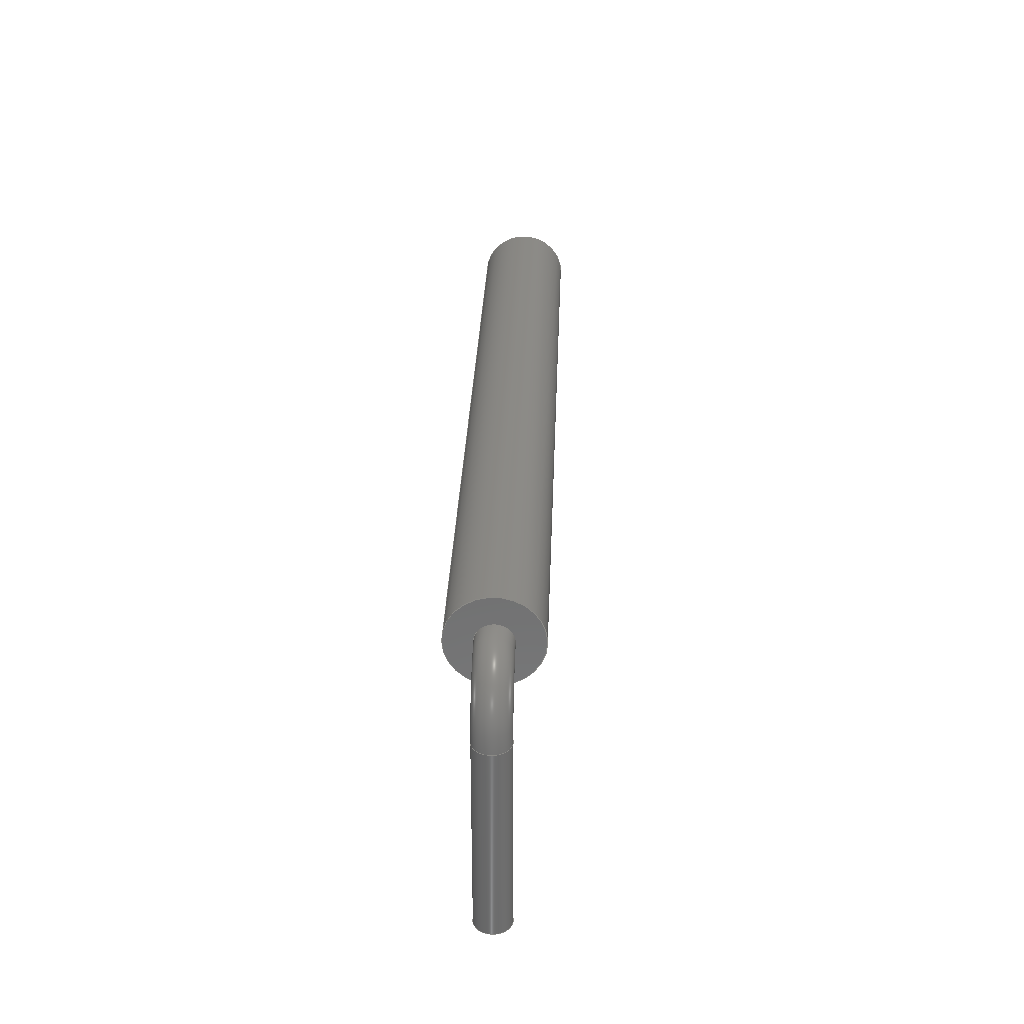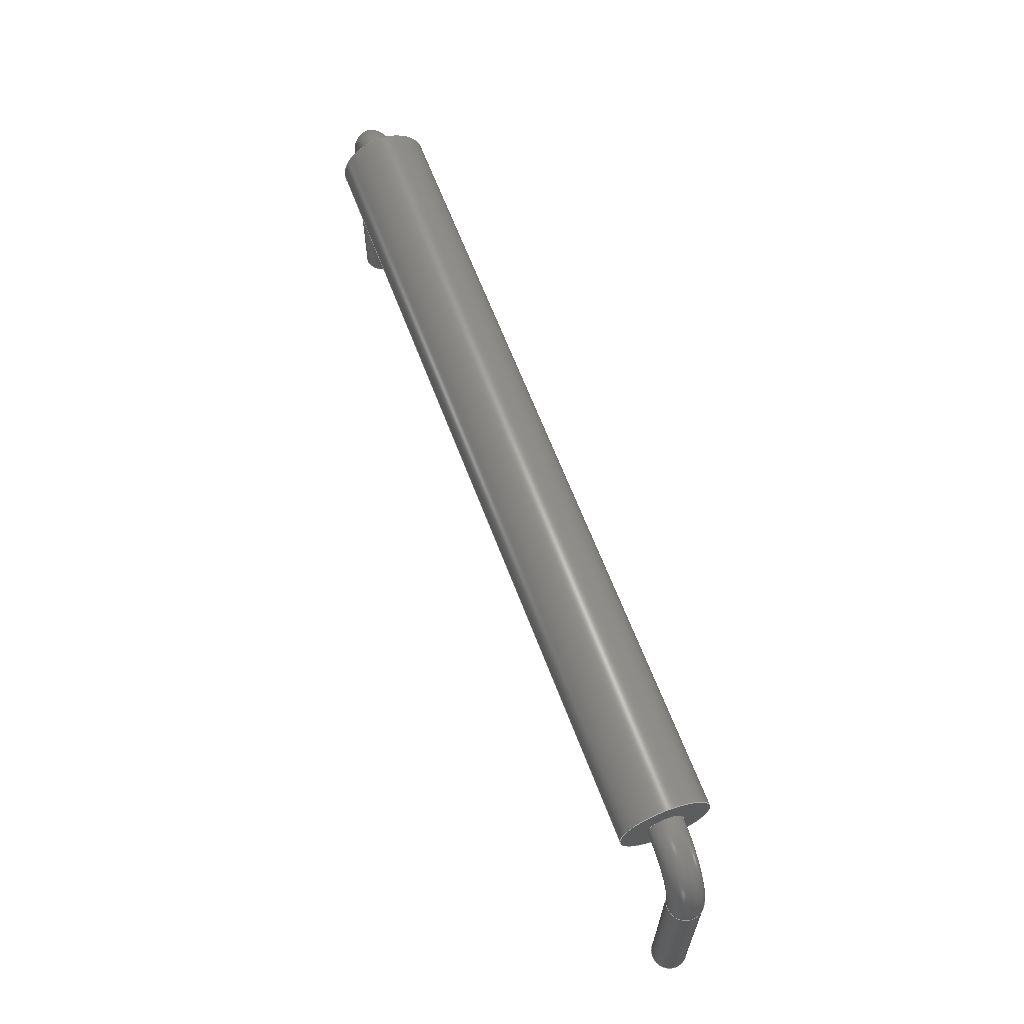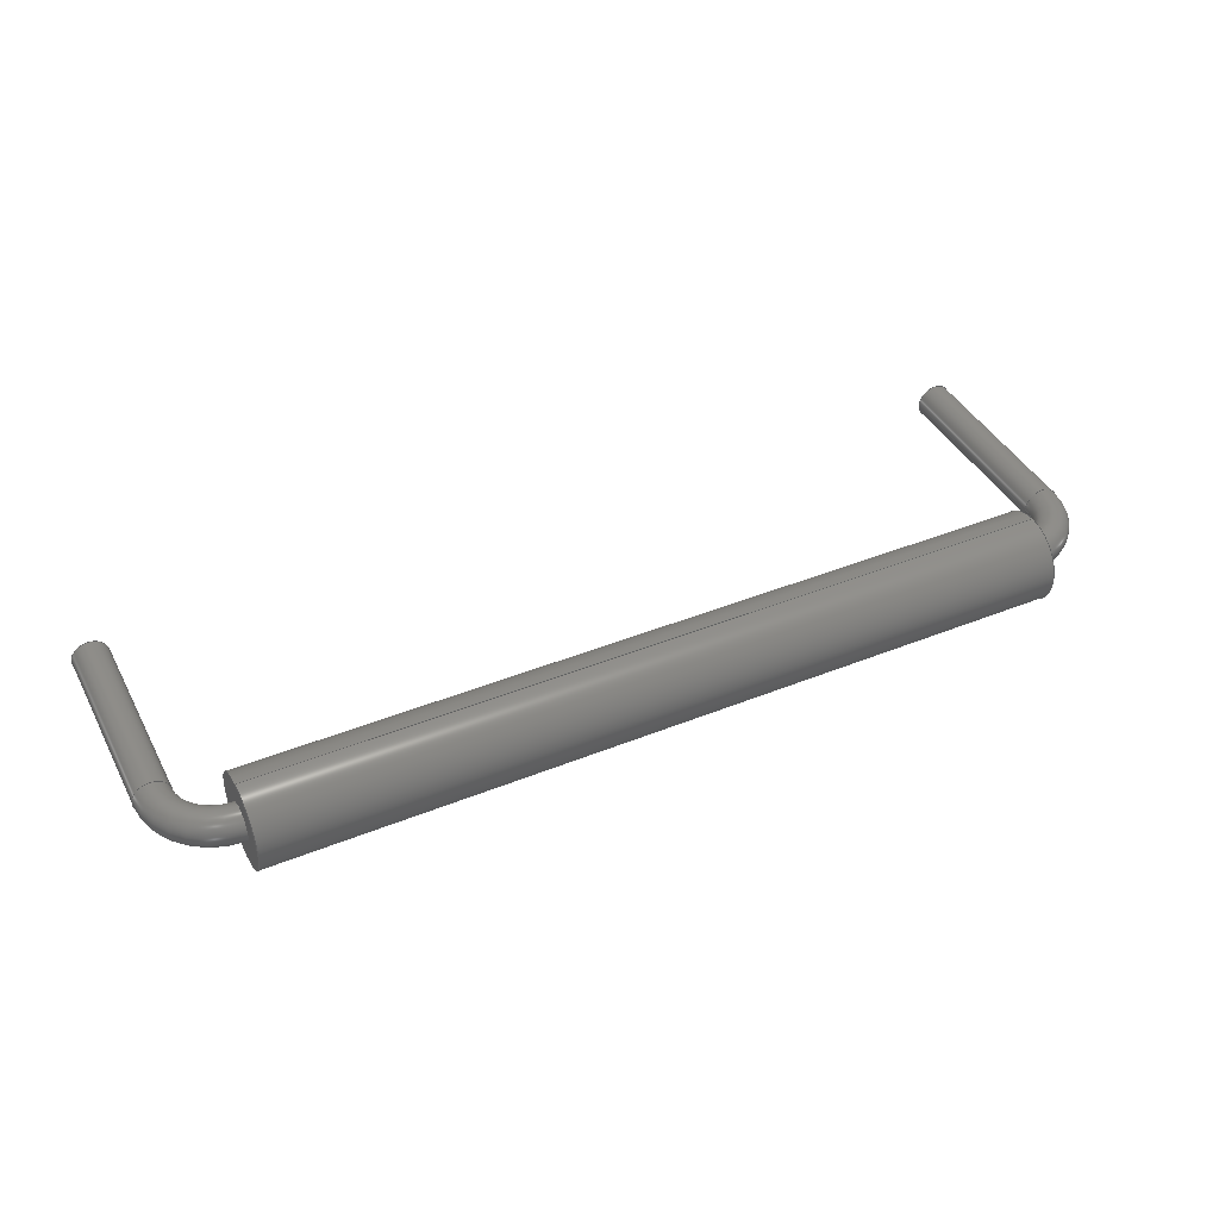
<metadata>
{"format":"step","ext":"step","renderer":"f3d","projection":"perspective","resolution":1024,"background":"white","views":[{"elev":30.3,"azim":-87.9,"up":"+Z"},{"elev":63.4,"azim":-110.6,"up":"+Z"},{"elev":41.6,"azim":-26.0,"up":"+Y"}]}
</metadata>
<code>
ISO-10303-21;
DATA;
#1 = APPLICATION_PROTOCOL_DEFINITION('international standard',
  'automotive_design',2000,#2);
#2 = APPLICATION_CONTEXT(
  'core data for automotive mechanical design processes');
#3 = SHAPE_DEFINITION_REPRESENTATION(#4,#10);
#4 = PRODUCT_DEFINITION_SHAPE('','',#5);
#5 = PRODUCT_DEFINITION('design','',#6,#9);
#6 = PRODUCT_DEFINITION_FORMATION('','',#7);
#7 = PRODUCT('Pad','Pad','',(#8));
#8 = PRODUCT_CONTEXT('',#2,'mechanical');
#9 = PRODUCT_DEFINITION_CONTEXT('part definition',#2,'design');
#10 = ADVANCED_BREP_SHAPE_REPRESENTATION('',(#11,#15),#268);
#11 = AXIS2_PLACEMENT_3D('',#12,#13,#14);
#12 = CARTESIAN_POINT('',(0,0,0));
#13 = DIRECTION('',(0,0,1));
#14 = DIRECTION('',(1,0,-0));
#15 = MANIFOLD_SOLID_BREP('',#16);
#16 = CLOSED_SHELL('',(#17,#34,#59,#85,#105,#130,#208,#234,#259));
#17 = ADVANCED_FACE('',(#18),#29,.F.);
#18 = FACE_BOUND('',#19,.F.);
#19 = EDGE_LOOP('',(#20));
#20 = ORIENTED_EDGE('',*,*,#21,.T.);
#21 = EDGE_CURVE('',#22,#22,#24,.T.);
#22 = VERTEX_POINT('',#23);
#23 = CARTESIAN_POINT('',(0.3,-7.348e-17,-3));
#24 = CIRCLE('',#25,0.3);
#25 = AXIS2_PLACEMENT_3D('',#26,#27,#28);
#26 = CARTESIAN_POINT('',(0,0,-3));
#27 = DIRECTION('',(0,0,1));
#28 = DIRECTION('',(1,0,-0));
#29 = PLANE('',#30);
#30 = AXIS2_PLACEMENT_3D('',#31,#32,#33);
#31 = CARTESIAN_POINT('',(-3.561e-17,5.559e-18,-3));
#32 = DIRECTION('',(0,0,1));
#33 = DIRECTION('',(1,0,-0));
#34 = ADVANCED_FACE('',(#35),#54,.T.);
#35 = FACE_BOUND('',#36,.T.);
#36 = EDGE_LOOP('',(#37,#45,#52,#53));
#37 = ORIENTED_EDGE('',*,*,#38,.T.);
#38 = EDGE_CURVE('',#22,#39,#41,.T.);
#39 = VERTEX_POINT('',#40);
#40 = CARTESIAN_POINT('',(0.3,-7.327e-16,0.3));
#41 = LINE('',#42,#43);
#42 = CARTESIAN_POINT('',(0.3,0,-3));
#43 = VECTOR('',#44,1);
#44 = DIRECTION('',(0,-2.22e-16,1));
#45 = ORIENTED_EDGE('',*,*,#46,.F.);
#46 = EDGE_CURVE('',#39,#39,#47,.T.);
#47 = CIRCLE('',#48,0.3);
#48 = AXIS2_PLACEMENT_3D('',#49,#50,#51);
#49 = CARTESIAN_POINT('',(0,-7.327e-16,0.3));
#50 = DIRECTION('',(0,-2.22e-16,1));
#51 = DIRECTION('',(1,0,0));
#52 = ORIENTED_EDGE('',*,*,#38,.F.);
#53 = ORIENTED_EDGE('',*,*,#21,.T.);
#54 = CYLINDRICAL_SURFACE('',#55,0.3);
#55 = AXIS2_PLACEMENT_3D('',#56,#57,#58);
#56 = CARTESIAN_POINT('',(0,0,-3));
#57 = DIRECTION('',(0,-2.22e-16,1));
#58 = DIRECTION('',(1,0,0));
#59 = ADVANCED_FACE('',(#60),#80,.T.);
#60 = FACE_BOUND('',#61,.T.);
#61 = EDGE_LOOP('',(#62,#71,#78,#79));
#62 = ORIENTED_EDGE('',*,*,#63,.T.);
#63 = EDGE_CURVE('',#39,#64,#66,.T.);
#64 = VERTEX_POINT('',#65);
#65 = CARTESIAN_POINT('',(1,-8.882e-16,1));
#66 = CIRCLE('',#67,0.7);
#67 = AXIS2_PLACEMENT_3D('',#68,#69,#70);
#68 = CARTESIAN_POINT('',(1,-6.225e-16,0.3));
#69 = DIRECTION('',(-0,1,2.22e-16));
#70 = DIRECTION('',(1,0,0));
#71 = ORIENTED_EDGE('',*,*,#72,.T.);
#72 = EDGE_CURVE('',#64,#64,#73,.T.);
#73 = CIRCLE('',#74,0.3);
#74 = AXIS2_PLACEMENT_3D('',#75,#76,#77);
#75 = CARTESIAN_POINT('',(1,-9.548e-16,1.3));
#76 = DIRECTION('',(-1,4.079e-32,-1.837e-16));
#77 = DIRECTION('',(-1.837e-16,-2.22e-16,1));
#78 = ORIENTED_EDGE('',*,*,#63,.F.);
#79 = ORIENTED_EDGE('',*,*,#46,.T.);
#80 = TOROIDAL_SURFACE('',#81,1,0.3);
#81 = AXIS2_PLACEMENT_3D('',#82,#83,#84);
#82 = CARTESIAN_POINT('',(1,-7.327e-16,0.3));
#83 = DIRECTION('',(0,1,2.22e-16));
#84 = DIRECTION('',(1,0,-0));
#85 = ADVANCED_FACE('',(#86,#97),#100,.F.);
#86 = FACE_BOUND('',#87,.F.);
#87 = EDGE_LOOP('',(#88));
#88 = ORIENTED_EDGE('',*,*,#89,.T.);
#89 = EDGE_CURVE('',#90,#90,#92,.T.);
#90 = VERTEX_POINT('',#91);
#91 = CARTESIAN_POINT('',(1,0.75,1.3));
#92 = CIRCLE('',#93,0.75);
#93 = AXIS2_PLACEMENT_3D('',#94,#95,#96);
#94 = CARTESIAN_POINT('',(1,-7.772e-17,1.3));
#95 = DIRECTION('',(1,1.233e-32,1.11e-16));
#96 = DIRECTION('',(-5.167e-45,1,-1.11e-16));
#97 = FACE_BOUND('',#98,.F.);
#98 = EDGE_LOOP('',(#99));
#99 = ORIENTED_EDGE('',*,*,#72,.T.);
#100 = PLANE('',#101);
#101 = AXIS2_PLACEMENT_3D('',#102,#103,#104);
#102 = CARTESIAN_POINT('',(1,-1.282e-16,1.3));
#103 = DIRECTION('',(1,-4.934e-17,8.547e-17));
#104 = DIRECTION('',(-8.547e-17,0,1));
#105 = ADVANCED_FACE('',(#106),#125,.T.);
#106 = FACE_BOUND('',#107,.T.);
#107 = EDGE_LOOP('',(#108,#109,#117,#124));
#108 = ORIENTED_EDGE('',*,*,#89,.T.);
#109 = ORIENTED_EDGE('',*,*,#110,.T.);
#110 = EDGE_CURVE('',#90,#111,#113,.T.);
#111 = VERTEX_POINT('',#112);
#112 = CARTESIAN_POINT('',(14.4,0.75,1.3));
#113 = LINE('',#114,#115);
#114 = CARTESIAN_POINT('',(1,0.75,1.3));
#115 = VECTOR('',#116,1);
#116 = DIRECTION('',(1,-1.11e-16,1.11e-16));
#117 = ORIENTED_EDGE('',*,*,#118,.F.);
#118 = EDGE_CURVE('',#111,#111,#119,.T.);
#119 = CIRCLE('',#120,0.75);
#120 = AXIS2_PLACEMENT_3D('',#121,#122,#123);
#121 = CARTESIAN_POINT('',(14.4,-1.565e-15,1.3));
#122 = DIRECTION('',(1,1.233e-32,1.11e-16));
#123 = DIRECTION('',(-5.167e-45,1,-1.11e-16));
#124 = ORIENTED_EDGE('',*,*,#110,.F.);
#125 = CYLINDRICAL_SURFACE('',#126,0.75);
#126 = AXIS2_PLACEMENT_3D('',#127,#128,#129);
#127 = CARTESIAN_POINT('',(1,-7.772e-17,1.3));
#128 = DIRECTION('',(-1,-1.233e-32,-1.11e-16));
#129 = DIRECTION('',(-5.167e-45,1,-1.11e-16));
#130 = ADVANCED_FACE('',(#131,#134),#203,.T.);
#131 = FACE_BOUND('',#132,.T.);
#132 = EDGE_LOOP('',(#133));
#133 = ORIENTED_EDGE('',*,*,#118,.T.);
#134 = FACE_BOUND('',#135,.T.);
#135 = EDGE_LOOP('',(#136));
#136 = ORIENTED_EDGE('',*,*,#137,.T.);
#137 = EDGE_CURVE('',#138,#138,#140,.T.);
#138 = VERTEX_POINT('',#139);
#139 = CARTESIAN_POINT('',(14.4,3.051e-13,0.9994));
#140 = B_SPLINE_CURVE_WITH_KNOTS('',7,(#141,#142,#143,#144,#145,#146,
    #147,#148,#149,#150,#151,#152,#153,#154,#155,#156,#157,#158,#159,
    #160,#161,#162,#163,#164,#165,#166,#167,#168,#169,#170,#171,#172,
    #173,#174,#175,#176,#177,#178,#179,#180,#181,#182,#183,#184,#185,
    #186,#187,#188,#189,#190,#191,#192,#193,#194,#195,#196,#197,#198,
    #199,#200,#201,#202),.UNSPECIFIED.,.T.,.F.,(1,7,6,6,6,6,6,6,6,6,6,7,
    1),(-0.1786,0,0.07463,0.1026,
    0.1786,0.2746,0.3267,0.501,
    0.6734,0.7254,0.8214,1,1.075),
  .UNSPECIFIED.);
#141 = CARTESIAN_POINT('',(14.4,3.05e-13,0.9994));
#142 = CARTESIAN_POINT('',(14.4,-0.0201,0.9994));
#143 = CARTESIAN_POINT('',(14.4,-0.0402,1.001));
#144 = CARTESIAN_POINT('',(14.4,-0.06015,1.004));
#145 = CARTESIAN_POINT('',(14.4,-0.0798,1.009));
#146 = CARTESIAN_POINT('',(14.4,-0.09902,1.015));
#147 = CARTESIAN_POINT('',(14.4,-0.1177,1.023));
#148 = CARTESIAN_POINT('',(14.4,-0.1423,1.035));
#149 = CARTESIAN_POINT('',(14.4,-0.1489,1.039));
#150 = CARTESIAN_POINT('',(14.4,-0.1555,1.043));
#151 = CARTESIAN_POINT('',(14.4,-0.1619,1.047));
#152 = CARTESIAN_POINT('',(14.4,-0.1681,1.051));
#153 = CARTESIAN_POINT('',(14.4,-0.1743,1.055));
#154 = CARTESIAN_POINT('',(14.4,-0.1967,1.072));
#155 = CARTESIAN_POINT('',(14.4,-0.2121,1.086));
#156 = CARTESIAN_POINT('',(14.4,-0.2263,1.1));
#157 = CARTESIAN_POINT('',(14.4,-0.2394,1.116));
#158 = CARTESIAN_POINT('',(14.4,-0.2511,1.133));
#159 = CARTESIAN_POINT('',(14.4,-0.2615,1.151));
#160 = CARTESIAN_POINT('',(14.4,-0.2815,1.193));
#161 = CARTESIAN_POINT('',(14.4,-0.2904,1.217));
#162 = CARTESIAN_POINT('',(14.4,-0.2968,1.242));
#163 = CARTESIAN_POINT('',(14.4,-0.3006,1.268));
#164 = CARTESIAN_POINT('',(14.4,-0.3018,1.294));
#165 = CARTESIAN_POINT('',(14.4,-0.3004,1.32));
#166 = CARTESIAN_POINT('',(14.4,-0.2943,1.36));
#167 = CARTESIAN_POINT('',(14.4,-0.2913,1.373));
#168 = CARTESIAN_POINT('',(14.4,-0.2877,1.387));
#169 = CARTESIAN_POINT('',(14.4,-0.2833,1.4));
#170 = CARTESIAN_POINT('',(14.4,-0.2782,1.413));
#171 = CARTESIAN_POINT('',(14.4,-0.2724,1.426));
#172 = CARTESIAN_POINT('',(14.4,-0.2442,1.48));
#173 = CARTESIAN_POINT('',(14.4,-0.2148,1.518));
#174 = CARTESIAN_POINT('',(14.4,-0.1788,1.55));
#175 = CARTESIAN_POINT('',(14.4,-0.1373,1.575));
#176 = CARTESIAN_POINT('',(14.4,-0.09214,1.592));
#177 = CARTESIAN_POINT('',(14.4,-0.04514,1.6));
#178 = CARTESIAN_POINT('',(14.4,0.04822,1.599));
#179 = CARTESIAN_POINT('',(14.4,0.0946,1.591));
#180 = CARTESIAN_POINT('',(14.4,0.1391,1.574));
#181 = CARTESIAN_POINT('',(14.4,0.1799,1.549));
#182 = CARTESIAN_POINT('',(14.4,0.2155,1.517));
#183 = CARTESIAN_POINT('',(14.4,0.2444,1.48));
#184 = CARTESIAN_POINT('',(14.4,0.2724,1.426));
#185 = CARTESIAN_POINT('',(14.4,0.2782,1.413));
#186 = CARTESIAN_POINT('',(14.4,0.2833,1.4));
#187 = CARTESIAN_POINT('',(14.4,0.2877,1.387));
#188 = CARTESIAN_POINT('',(14.4,0.2913,1.373));
#189 = CARTESIAN_POINT('',(14.4,0.2943,1.36));
#190 = CARTESIAN_POINT('',(14.4,0.3004,1.32));
#191 = CARTESIAN_POINT('',(14.4,0.3018,1.294));
#192 = CARTESIAN_POINT('',(14.4,0.3006,1.268));
#193 = CARTESIAN_POINT('',(14.4,0.2968,1.242));
#194 = CARTESIAN_POINT('',(14.4,0.2904,1.217));
#195 = CARTESIAN_POINT('',(14.4,0.2815,1.193));
#196 = CARTESIAN_POINT('',(14.4,0.2495,1.126));
#197 = CARTESIAN_POINT('',(14.4,0.2205,1.087));
#198 = CARTESIAN_POINT('',(14.4,0.1843,1.053));
#199 = CARTESIAN_POINT('',(14.4,0.1423,1.026));
#200 = CARTESIAN_POINT('',(14.4,0.09621,1.008));
#201 = CARTESIAN_POINT('',(14.4,0.0481,0.9994));
#202 = CARTESIAN_POINT('',(14.4,3.05e-13,0.9994));
#203 = PLANE('',#204);
#204 = AXIS2_PLACEMENT_3D('',#205,#206,#207);
#205 = CARTESIAN_POINT('',(14.4,-1.616e-15,1.3));
#206 = DIRECTION('',(1,-4.934e-17,8.547e-17));
#207 = DIRECTION('',(-8.547e-17,0,1));
#208 = ADVANCED_FACE('',(#209),#229,.T.);
#209 = FACE_BOUND('',#210,.T.);
#210 = EDGE_LOOP('',(#211,#212,#221,#228));
#211 = ORIENTED_EDGE('',*,*,#137,.F.);
#212 = ORIENTED_EDGE('',*,*,#213,.T.);
#213 = EDGE_CURVE('',#138,#214,#216,.T.);
#214 = VERTEX_POINT('',#215);
#215 = CARTESIAN_POINT('',(15.07,-7.327e-16,0.3));
#216 = CIRCLE('',#217,0.7);
#217 = AXIS2_PLACEMENT_3D('',#218,#219,#220);
#218 = CARTESIAN_POINT('',(14.37,3.053e-13,0.3));
#219 = DIRECTION('',(-0,1,2.22e-16));
#220 = DIRECTION('',(1,0,0));
#221 = ORIENTED_EDGE('',*,*,#222,.T.);
#222 = EDGE_CURVE('',#214,#214,#223,.T.);
#223 = CIRCLE('',#224,0.3);
#224 = AXIS2_PLACEMENT_3D('',#225,#226,#227);
#225 = CARTESIAN_POINT('',(15.37,-7.327e-16,0.3));
#226 = DIRECTION('',(-2.449e-16,-2.22e-16,1));
#227 = DIRECTION('',(1,-5.439e-32,2.449e-16));
#228 = ORIENTED_EDGE('',*,*,#213,.F.);
#229 = TOROIDAL_SURFACE('',#230,1,0.3);
#230 = AXIS2_PLACEMENT_3D('',#231,#232,#233);
#231 = CARTESIAN_POINT('',(14.37,-7.327e-16,0.3));
#232 = DIRECTION('',(0,1,2.22e-16));
#233 = DIRECTION('',(1,0,-0));
#234 = ADVANCED_FACE('',(#235),#254,.T.);
#235 = FACE_BOUND('',#236,.T.);
#236 = EDGE_LOOP('',(#237,#245,#252,#253));
#237 = ORIENTED_EDGE('',*,*,#238,.T.);
#238 = EDGE_CURVE('',#214,#239,#241,.T.);
#239 = VERTEX_POINT('',#240);
#240 = CARTESIAN_POINT('',(15.07,-7.348e-17,-3));
#241 = LINE('',#242,#243);
#242 = CARTESIAN_POINT('',(15.07,-7.327e-16,0.3));
#243 = VECTOR('',#244,1);
#244 = DIRECTION('',(0,2.22e-16,-1));
#245 = ORIENTED_EDGE('',*,*,#246,.F.);
#246 = EDGE_CURVE('',#239,#239,#247,.T.);
#247 = CIRCLE('',#248,0.3);
#248 = AXIS2_PLACEMENT_3D('',#249,#250,#251);
#249 = CARTESIAN_POINT('',(15.37,0,-3));
#250 = DIRECTION('',(-1.02e-12,4.441e-16,-1));
#251 = DIRECTION('',(-1,-2.264e-28,1.02e-12));
#252 = ORIENTED_EDGE('',*,*,#238,.F.);
#253 = ORIENTED_EDGE('',*,*,#222,.F.);
#254 = CYLINDRICAL_SURFACE('',#255,0.3);
#255 = AXIS2_PLACEMENT_3D('',#256,#257,#258);
#256 = CARTESIAN_POINT('',(15.37,-7.327e-16,0.3));
#257 = DIRECTION('',(0,2.22e-16,-1));
#258 = DIRECTION('',(-1,0,0));
#259 = ADVANCED_FACE('',(#260),#263,.T.);
#260 = FACE_BOUND('',#261,.T.);
#261 = EDGE_LOOP('',(#262));
#262 = ORIENTED_EDGE('',*,*,#246,.T.);
#263 = PLANE('',#264);
#264 = AXIS2_PLACEMENT_3D('',#265,#266,#267);
#265 = CARTESIAN_POINT('',(15.37,4.117e-17,-3));
#266 = DIRECTION('',(-1.02e-12,4.441e-16,-1));
#267 = DIRECTION('',(-1,0,1.02e-12));
#268 = ( GEOMETRIC_REPRESENTATION_CONTEXT(3) 
GLOBAL_UNCERTAINTY_ASSIGNED_CONTEXT((#272)) GLOBAL_UNIT_ASSIGNED_CONTEXT
((#269,#270,#271)) REPRESENTATION_CONTEXT('Context #1',
  '3D Context with UNIT and UNCERTAINTY') );
#269 = ( LENGTH_UNIT() NAMED_UNIT(*) SI_UNIT(.MILLI.,.METRE.) );
#270 = ( NAMED_UNIT(*) PLANE_ANGLE_UNIT() SI_UNIT($,.RADIAN.) );
#271 = ( NAMED_UNIT(*) SI_UNIT($,.STERADIAN.) SOLID_ANGLE_UNIT() );
#272 = UNCERTAINTY_MEASURE_WITH_UNIT(LENGTH_MEASURE(1e-07),#269,
  'distance_accuracy_value','confusion accuracy');
#273 = PRODUCT_RELATED_PRODUCT_CATEGORY('part',$,(#7));
#274 = MECHANICAL_DESIGN_GEOMETRIC_PRESENTATION_REPRESENTATION('',(#275,
    #283,#290,#297,#305,#312,#319,#326,#333),#268);
#275 = STYLED_ITEM('color',(#276),#17);
#276 = PRESENTATION_STYLE_ASSIGNMENT((#277));
#277 = SURFACE_STYLE_USAGE(.BOTH.,#278);
#278 = SURFACE_SIDE_STYLE('',(#279));
#279 = SURFACE_STYLE_FILL_AREA(#280);
#280 = FILL_AREA_STYLE('',(#281));
#281 = FILL_AREA_STYLE_COLOUR('',#282);
#282 = COLOUR_RGB('',0.8,0.8,0.8);
#283 = STYLED_ITEM('color',(#284),#34);
#284 = PRESENTATION_STYLE_ASSIGNMENT((#285));
#285 = SURFACE_STYLE_USAGE(.BOTH.,#286);
#286 = SURFACE_SIDE_STYLE('',(#287));
#287 = SURFACE_STYLE_FILL_AREA(#288);
#288 = FILL_AREA_STYLE('',(#289));
#289 = FILL_AREA_STYLE_COLOUR('',#282);
#290 = STYLED_ITEM('color',(#291),#59);
#291 = PRESENTATION_STYLE_ASSIGNMENT((#292));
#292 = SURFACE_STYLE_USAGE(.BOTH.,#293);
#293 = SURFACE_SIDE_STYLE('',(#294));
#294 = SURFACE_STYLE_FILL_AREA(#295);
#295 = FILL_AREA_STYLE('',(#296));
#296 = FILL_AREA_STYLE_COLOUR('',#282);
#297 = STYLED_ITEM('color',(#298),#85);
#298 = PRESENTATION_STYLE_ASSIGNMENT((#299));
#299 = SURFACE_STYLE_USAGE(.BOTH.,#300);
#300 = SURFACE_SIDE_STYLE('',(#301));
#301 = SURFACE_STYLE_FILL_AREA(#302);
#302 = FILL_AREA_STYLE('',(#303));
#303 = FILL_AREA_STYLE_COLOUR('',#304);
#304 = DRAUGHTING_PRE_DEFINED_COLOUR('blue');
#305 = STYLED_ITEM('color',(#306),#105);
#306 = PRESENTATION_STYLE_ASSIGNMENT((#307));
#307 = SURFACE_STYLE_USAGE(.BOTH.,#308);
#308 = SURFACE_SIDE_STYLE('',(#309));
#309 = SURFACE_STYLE_FILL_AREA(#310);
#310 = FILL_AREA_STYLE('',(#311));
#311 = FILL_AREA_STYLE_COLOUR('',#304);
#312 = STYLED_ITEM('color',(#313),#130);
#313 = PRESENTATION_STYLE_ASSIGNMENT((#314));
#314 = SURFACE_STYLE_USAGE(.BOTH.,#315);
#315 = SURFACE_SIDE_STYLE('',(#316));
#316 = SURFACE_STYLE_FILL_AREA(#317);
#317 = FILL_AREA_STYLE('',(#318));
#318 = FILL_AREA_STYLE_COLOUR('',#304);
#319 = STYLED_ITEM('color',(#320),#208);
#320 = PRESENTATION_STYLE_ASSIGNMENT((#321));
#321 = SURFACE_STYLE_USAGE(.BOTH.,#322);
#322 = SURFACE_SIDE_STYLE('',(#323));
#323 = SURFACE_STYLE_FILL_AREA(#324);
#324 = FILL_AREA_STYLE('',(#325));
#325 = FILL_AREA_STYLE_COLOUR('',#282);
#326 = STYLED_ITEM('color',(#327),#234);
#327 = PRESENTATION_STYLE_ASSIGNMENT((#328));
#328 = SURFACE_STYLE_USAGE(.BOTH.,#329);
#329 = SURFACE_SIDE_STYLE('',(#330));
#330 = SURFACE_STYLE_FILL_AREA(#331);
#331 = FILL_AREA_STYLE('',(#332));
#332 = FILL_AREA_STYLE_COLOUR('',#282);
#333 = STYLED_ITEM('color',(#334),#259);
#334 = PRESENTATION_STYLE_ASSIGNMENT((#335));
#335 = SURFACE_STYLE_USAGE(.BOTH.,#336);
#336 = SURFACE_SIDE_STYLE('',(#337));
#337 = SURFACE_STYLE_FILL_AREA(#338);
#338 = FILL_AREA_STYLE('',(#339));
#339 = FILL_AREA_STYLE_COLOUR('',#282);
ENDSEC;
END-ISO-10303-21;

</code>
